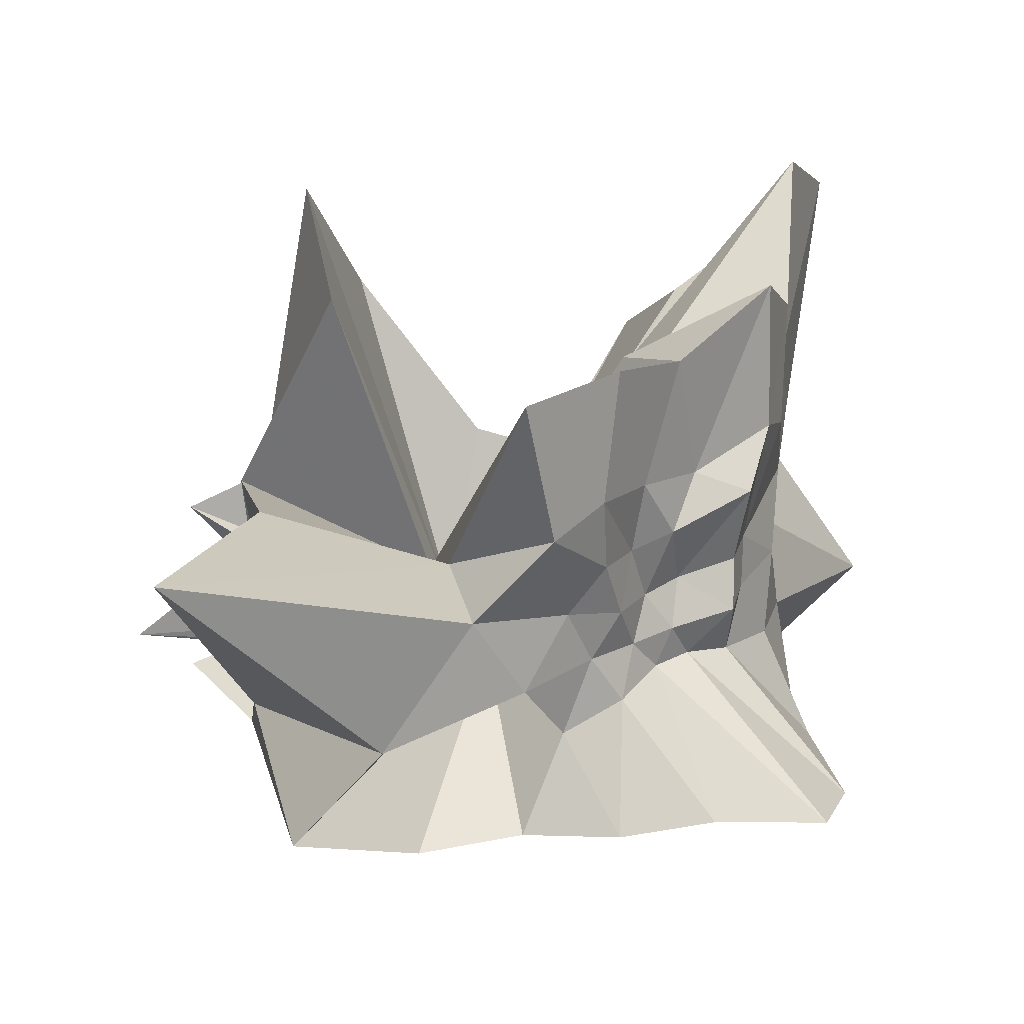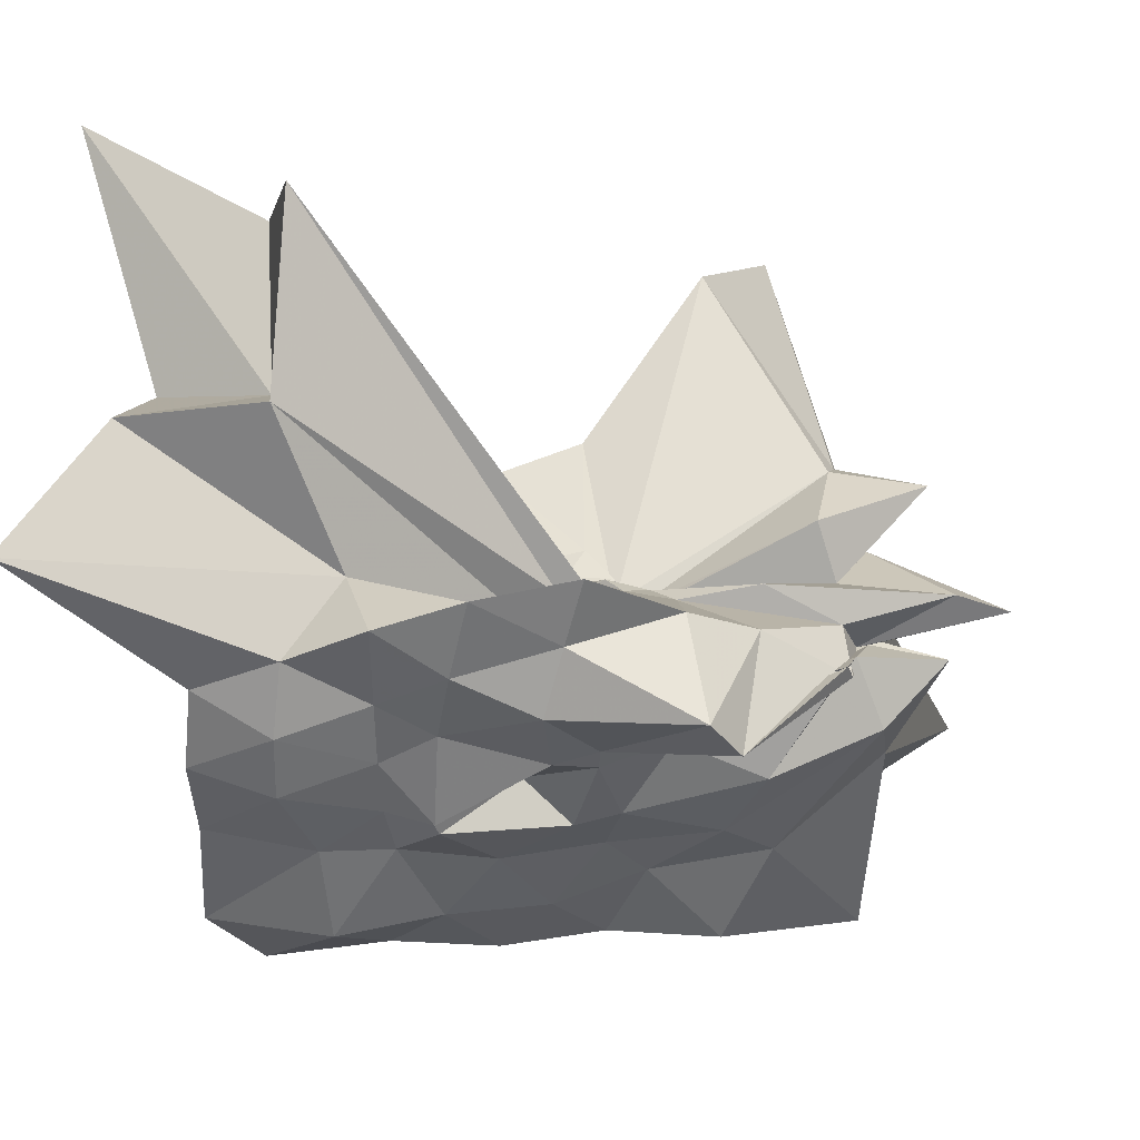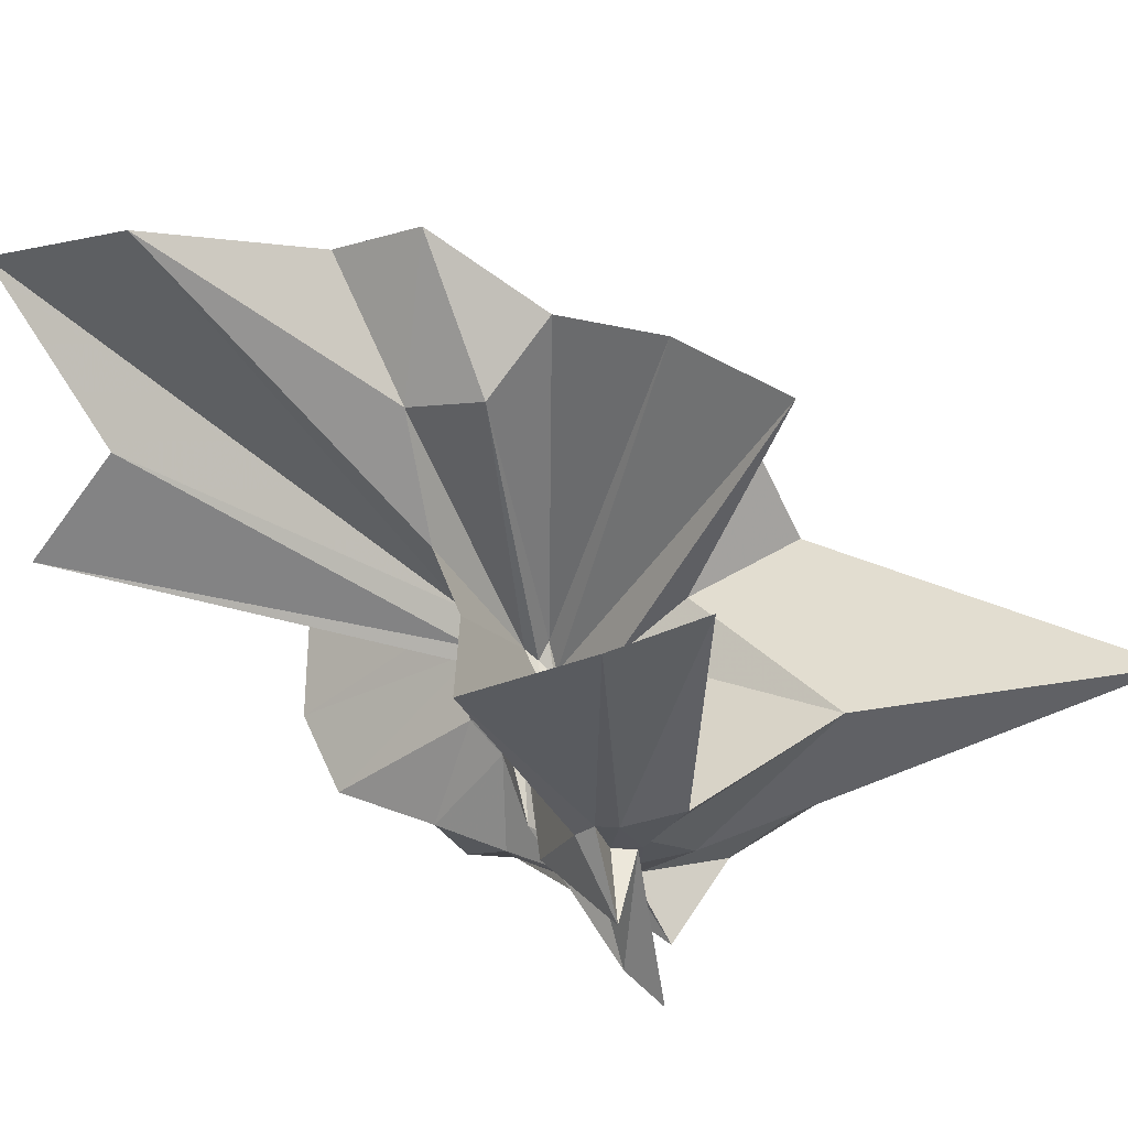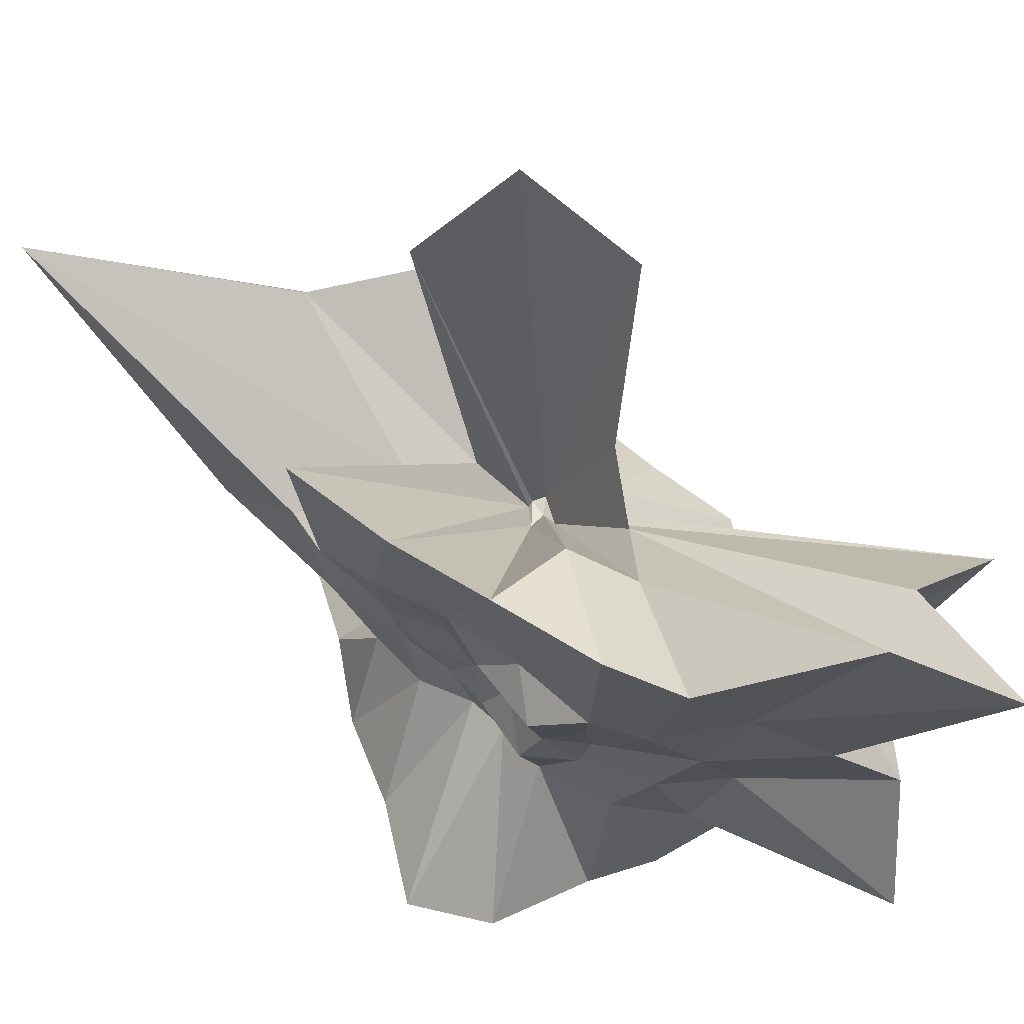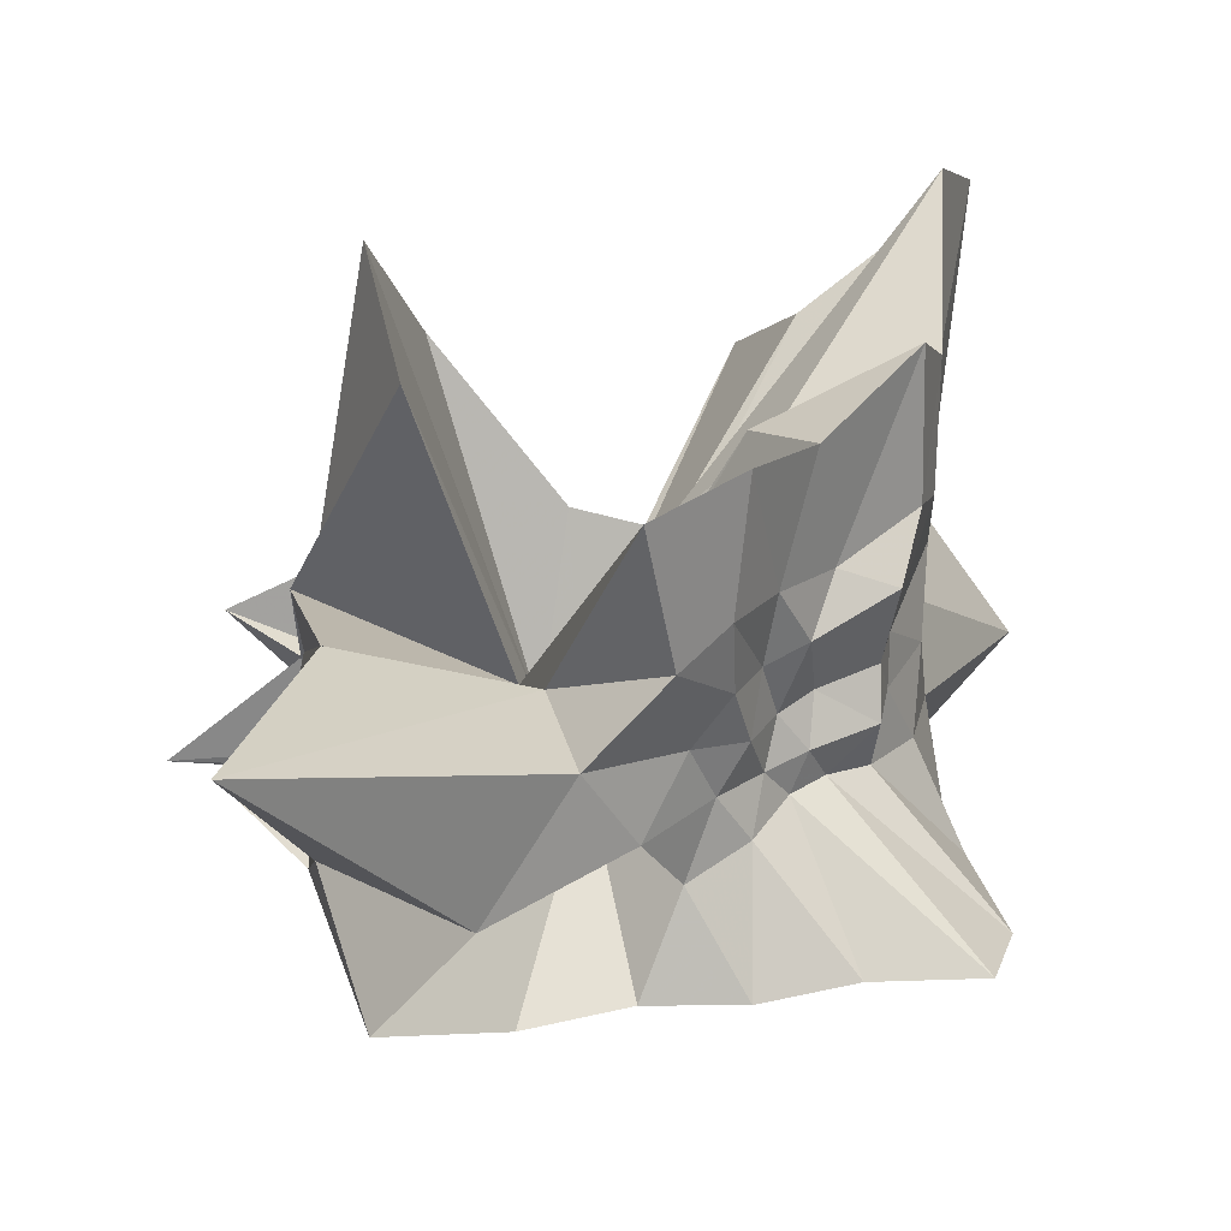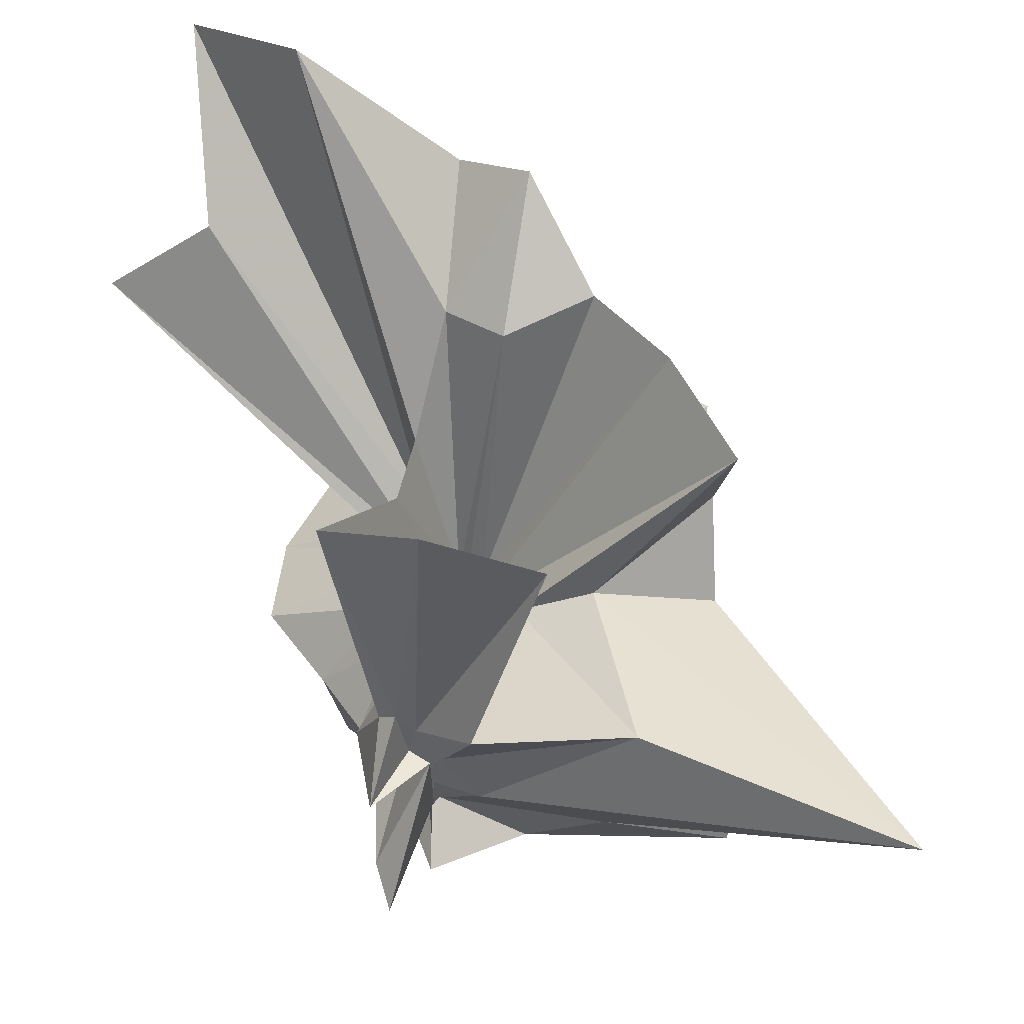
<metadata>
{"format":"obj","ext":"obj","renderer":"f3d","projection":"perspective","resolution":1024,"background":"white","views":[{"elev":22.9,"azim":1.3,"up":"+Z"},{"elev":-42.3,"azim":-166.1,"up":"+Z"},{"elev":69.1,"azim":-106.8,"up":"+Z"},{"elev":66.1,"azim":83.7,"up":"+Z"},{"elev":28.5,"azim":-1.0,"up":"+Z"},{"elev":64.0,"azim":-74.7,"up":"+Z"}]}
</metadata>
<code>
v -0.5602 0.003409 -0.1535
v -0.2021 -0.01797 -0.805
v 0.7811 0.03156 0.4532
v 0.9146 0.2779 0.6732
v 0.9366 0.721 0.8232
v 1.191 1.777 1.426
v 0.4472 1.515 0.9277
v -0.4479 0.2675 -0.05998
v -0.6378 0.2369 -0.08713
v -0.6714 0.111 -0.1639
v -1.465 0.2658 0.01823
v -1.892 0.06076 0.2986
v -1.548 -0.01543 0.1878
v -1.582 -0.1463 0.1915
v -1.568 -0.1627 0.2296
v -1.425 -1.03 0.7374
v -0.6293 -0.6369 0.3234
v -0.1528 -1.069 0.6246
v 0.07773 -0.772 0.3749
v 0.1941 -0.5214 0.3472
v 0.3856 -0.4143 0.3952
v 0.7443 -0.226 0.5223
v 0.7404 0.07072 0.1721
v 0.9317 0.5379 0.3342
v 1.013 1.117 0.4698
v 0.5 1.18 0.2935
v 0.2106 1.958 0.6
v -0.5225 0.2632 -0.1094
v -0.6388 0.2213 -0.1406
v -0.7577 0.1434 -0.1805
v -1.492 0.03574 -0.1204
v -1.581 -0.1243 0.1866
v -1.603 -0.1362 -0.2367
v -1.58 -0.1157 -0.05431
v -1.62 -0.3697 0.03043
v -1.682 -2.306 0.9602
v -0.5018 -1.187 0.2872
v -0.09248 -0.831 0.1686
v 0.1476 -0.6607 0.1031
v 0.2626 -0.4213 0.08306
v 0.415 -0.2744 0.1065
v 0.683 -0.1507 0.1505
v 0.9017 0.341 -0.0271
v 0.9079 0.7185 -0.02738
v 1.016 1.474 0.006793
v 0.3804 1.487 -0.07436
v -0.4162 0.2495 -0.1347
v -0.6279 0.3573 -0.1918
v -0.7855 0.232 -0.1753
v -1.235 0.2526 -0.2551
v -1.952 0.04292 -0.2857
v -2.148 -0.07907 -0.3111
v -1.609 -0.1278 -0.3046
v -1.557 -0.1489 -0.3013
v -1.495 -0.9304 -0.2401
v -0.8781 -1.53 -0.1667
v -0.2788 -1.053 -0.1088
v 0.01636 -0.7324 -0.09833
v 0.2102 -0.5246 -0.1172
v 0.3932 -0.3992 -0.09575
v 0.6827 -0.2553 -0.06253
v 0.7347 0.01829 -0.0605
v 0.9529 0.5231 -0.3863
v 1.436 1.453 -0.5986
v 0.2808 0.8002 -0.3711
v -0.2387 0.2524 -0.1901
v -0.4262 0.2454 -0.1839
v -0.6992 0.3577 -0.2671
v -0.8899 0.2666 -0.2767
v -1.506 0.06824 -0.3675
v -1.531 -0.1022 -0.3446
v -1.579 -0.1103 -0.3353
v -1.879 -0.1969 -0.403
v -1.558 -0.5677 -0.5124
v -1.279 -1.493 -0.6452
v -0.47 -0.314 -0.2546
v -0.1085 -0.862 -0.4091
v 0.1606 -0.6766 -0.3302
v 0.3179 -0.4373 -0.2719
v 0.4697 -0.3079 -0.263
v 0.6608 -0.1571 -0.3095
v 0.8663 0.1596 -0.3728
v 0.913 0.7056 -0.7287
v 0.5307 0.7726 -0.7217
v 0.1413 0.9016 -0.7592
v -0.2784 1.048 -0.8319
v -0.6982 0.9915 -0.7622
v -0.9966 0.6225 -0.6683
v -1.23 0.3554 -0.5769
v -1.521 0.002476 -0.582
v -1.279 0.009686 -0.5705
v -1.545 0.03574 -0.5102
v -1.596 -0.2287 -0.6746
v -1.054 -0.7463 -0.7721
v -0.7523 -1.152 -0.8736
v -0.2884 -1.061 -0.824
v 0.1522 -1.031 -0.8481
v 0.5889 -0.907 -0.8339
v 1.106 -0.8459 -0.8646
v 1.23 -0.4432 -0.9302
v 1.09 0.03798 -0.8612
v 1.032 0.3775 -0.8305
v 0.8375 0.02686 0.7518
v 0.935 0.4295 1.208
v 0.9975 1.201 1.695
v -0.2875 0.2719 0.03727
v -0.523 0.2498 0.07967
v -0.6182 0.1441 -0.1287
v -1.506 0.1287 0.4021
v -1.519 0.04681 0.4914
v -1.538 -0.05297 0.4377
v -1.593 -0.3247 0.5933
v -0.7323 -0.3016 0.152
v -0.2757 -1.163 1.281
v 0.06221 -0.8478 0.7159
v 0.2482 -0.5335 0.6729
v 0.4852 -0.2358 0.6187
v 0.8215 0.06641 1.422
v 0.2847 0.3157 0.9484
v -0.1655 0.3463 0.4948
v -0.5326 0.3236 0.6088
v -1.09 0.49 1.297
v -1.281 -0.03908 1.893
v -1.135 -0.5375 1.539
v -0.6225 -0.0616 -0.1769
v 0.1235 -0.7616 1.297
v 0.3988 -0.3504 1.199
v 0.1513 0.004917 1.09
v -0.4981 0.05016 -0.1282
v -0.6544 0.02533 -0.1481
v -0.6445 -0.04162 -0.1629
v -0.4963 -0.06375 -0.1193
v 0.6339 0.5005 -0.8649
v 0.2283 0.5429 -0.8095
v -0.1245 0.7429 -0.9153
v -0.5614 0.745 -0.852
v -1.047 0.4992 -1.122
v -1.127 0.2905 -1.119
v -1.516 0.09262 -0.6028
v -1.14 -0.1939 -0.8572
v -0.9064 -0.4861 -0.8466
v -0.5426 -0.7097 -0.8102
v -0.1463 -0.726 -0.9019
v 0.2811 -0.6488 -0.9342
v 0.7264 -0.5919 -1.006
v 0.6588 -0.156 -0.908
v 0.7079 0.2277 -0.925
v 0.2899 0.2748 -0.8703
v 0.007157 0.43 -0.9143
v -0.4273 0.5243 -0.9949
v -0.5725 0.2186 -0.9344
v -0.8296 0.0699 -0.817
v -0.5564 -0.2061 -0.9055
v -0.4304 -0.4589 -0.8372
v -0.02285 -0.3521 -0.9225
v 0.3637 -0.2339 -0.8914
v 0.3389 0.02674 -0.9058
v 0.119 0.05916 -1.038
v -0.3828 0.2203 -0.9639
v -0.5426 0.1258 -0.9325
v -0.3627 -0.205 -0.9292
v 0.1166 0.003299 -1.039
f 3 23 4
f 4 23 24
f 4 24 5
f 5 24 25
f 5 25 6
f 6 25 26
f 6 26 7
f 7 26 27
f 7 27 8
f 8 27 28
f 8 28 9
f 9 28 29
f 9 29 10
f 10 29 30
f 10 30 11
f 11 30 31
f 11 31 12
f 12 31 32
f 12 32 13
f 13 32 33
f 13 33 14
f 14 33 34
f 14 34 15
f 15 34 35
f 15 35 16
f 16 35 36
f 16 36 17
f 17 36 37
f 17 37 18
f 18 37 38
f 18 38 19
f 19 38 39
f 19 39 20
f 20 39 40
f 20 40 21
f 21 40 41
f 21 41 22
f 22 41 42
f 22 42 3
f 3 42 23
f 23 43 24
f 24 43 44
f 24 44 25
f 25 44 45
f 25 45 26
f 26 45 46
f 26 46 27
f 27 46 47
f 27 47 28
f 28 47 48
f 28 48 29
f 29 48 49
f 29 49 30
f 30 49 50
f 30 50 31
f 31 50 51
f 31 51 32
f 32 51 52
f 32 52 33
f 33 52 53
f 33 53 34
f 34 53 54
f 34 54 35
f 35 54 55
f 35 55 36
f 36 55 56
f 36 56 37
f 37 56 57
f 37 57 38
f 38 57 58
f 38 58 39
f 39 58 59
f 39 59 40
f 40 59 60
f 40 60 41
f 41 60 61
f 41 61 42
f 42 61 62
f 42 62 23
f 23 62 43
f 43 63 44
f 44 63 64
f 44 64 45
f 45 64 65
f 45 65 46
f 46 65 66
f 46 66 47
f 47 66 67
f 47 67 48
f 48 67 68
f 48 68 49
f 49 68 69
f 49 69 50
f 50 69 70
f 50 70 51
f 51 70 71
f 51 71 52
f 52 71 72
f 52 72 53
f 53 72 73
f 53 73 54
f 54 73 74
f 54 74 55
f 55 74 75
f 55 75 56
f 56 75 76
f 56 76 57
f 57 76 77
f 57 77 58
f 58 77 78
f 58 78 59
f 59 78 79
f 59 79 60
f 60 79 80
f 60 80 61
f 61 80 81
f 61 81 62
f 62 81 82
f 62 82 43
f 43 82 63
f 63 83 64
f 64 83 84
f 64 84 65
f 65 84 85
f 65 85 66
f 66 85 86
f 66 86 67
f 67 86 87
f 67 87 68
f 68 87 88
f 68 88 69
f 69 88 89
f 69 89 70
f 70 89 90
f 70 90 71
f 71 90 91
f 71 91 72
f 72 91 92
f 72 92 73
f 73 92 93
f 73 93 74
f 74 93 94
f 74 94 75
f 75 94 95
f 75 95 76
f 76 95 96
f 76 96 77
f 77 96 97
f 77 97 78
f 78 97 98
f 78 98 79
f 79 98 99
f 79 99 80
f 80 99 100
f 80 100 81
f 81 100 101
f 81 101 82
f 82 101 102
f 82 102 63
f 63 102 83
f 103 104 118
f 104 119 118
f 104 105 119
f 105 120 119
f 105 106 120
f 106 107 120
f 107 121 120
f 107 108 121
f 108 122 121
f 108 109 122
f 109 110 122
f 110 123 122
f 110 111 123
f 111 124 123
f 111 112 124
f 112 113 124
f 113 125 124
f 113 114 125
f 114 126 125
f 114 115 126
f 115 116 126
f 116 127 126
f 116 117 127
f 117 118 127
f 117 103 118
f 118 119 128
f 119 129 128
f 119 120 129
f 120 121 129
f 121 130 129
f 121 122 130
f 122 123 130
f 123 131 130
f 123 124 131
f 124 125 131
f 125 132 131
f 125 126 132
f 126 127 132
f 127 128 132
f 127 118 128
f 133 148 134
f 134 148 149
f 134 149 135
f 135 149 150
f 135 150 136
f 136 150 137
f 137 150 151
f 137 151 138
f 138 151 152
f 138 152 139
f 139 152 140
f 140 152 153
f 140 153 141
f 141 153 154
f 141 154 142
f 142 154 143
f 143 154 155
f 143 155 144
f 144 155 156
f 144 156 145
f 145 156 146
f 146 156 157
f 146 157 147
f 147 157 148
f 147 148 133
f 148 158 149
f 149 158 159
f 149 159 150
f 150 159 151
f 151 159 160
f 151 160 152
f 152 160 153
f 153 160 161
f 153 161 154
f 154 161 155
f 155 161 162
f 155 162 156
f 156 162 157
f 157 162 158
f 157 158 148
f 3 4 103
f 103 4 104
f 4 5 104
f 104 5 105
f 5 6 105
f 105 6 106
f 6 7 106
f 7 8 106
f 106 8 107
f 8 9 107
f 107 9 108
f 9 10 108
f 108 10 109
f 10 11 109
f 11 12 109
f 109 12 110
f 12 13 110
f 110 13 111
f 13 14 111
f 111 14 112
f 14 15 112
f 15 16 112
f 112 16 113
f 16 17 113
f 113 17 114
f 17 18 114
f 114 18 115
f 18 19 115
f 19 20 115
f 115 20 116
f 20 21 116
f 116 21 117
f 21 22 117
f 117 22 103
f 22 3 103
f 83 133 84
f 84 133 134
f 84 134 85
f 85 134 135
f 85 135 86
f 86 135 136
f 86 136 87
f 87 136 88
f 88 136 137
f 88 137 89
f 89 137 138
f 89 138 90
f 90 138 139
f 90 139 91
f 91 139 92
f 92 139 140
f 92 140 93
f 93 140 141
f 93 141 94
f 94 141 142
f 94 142 95
f 95 142 96
f 96 142 143
f 96 143 97
f 97 143 144
f 97 144 98
f 98 144 145
f 98 145 99
f 99 145 100
f 100 145 146
f 100 146 101
f 101 146 147
f 101 147 102
f 102 147 133
f 102 133 83
f 128 129 1
f 129 130 1
f 130 131 1
f 131 132 1
f 132 128 1
f 159 158 2
f 160 159 2
f 161 160 2
f 162 161 2
f 158 162 2

</code>
